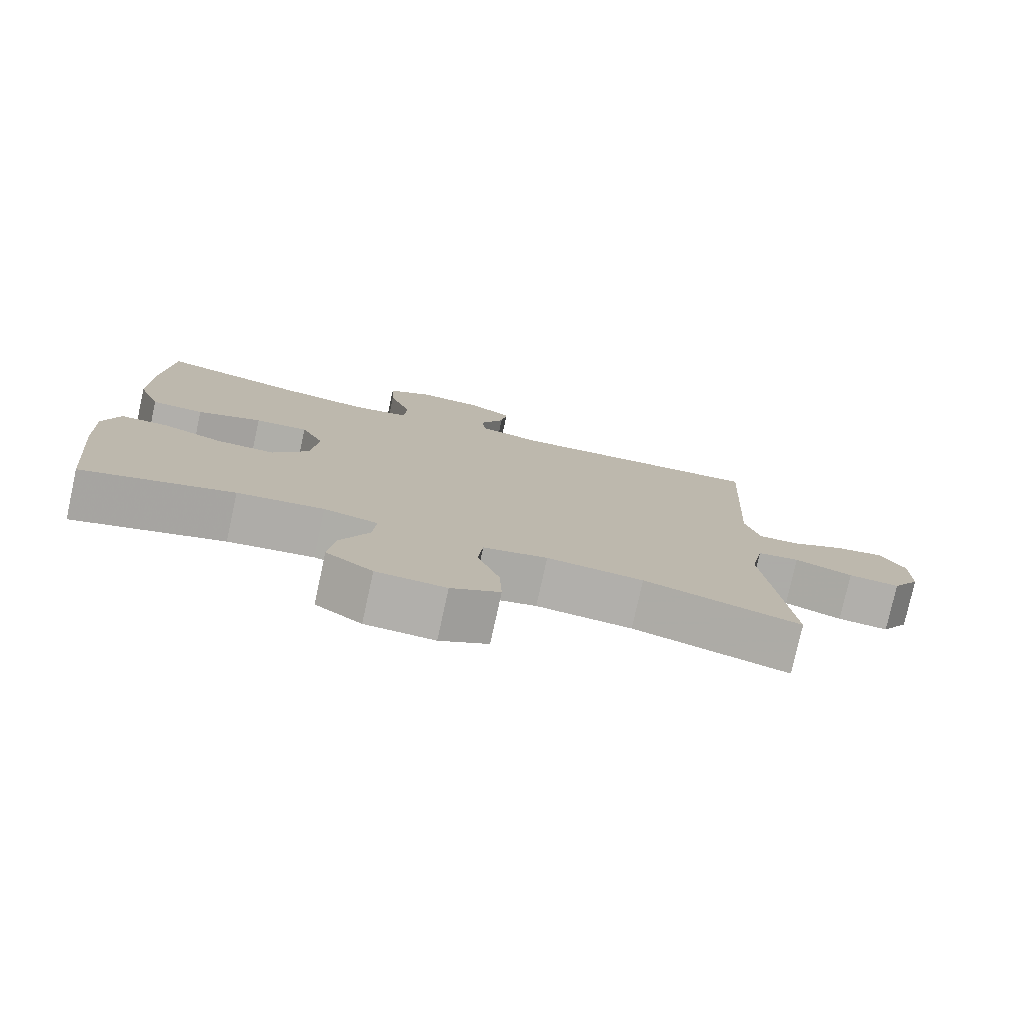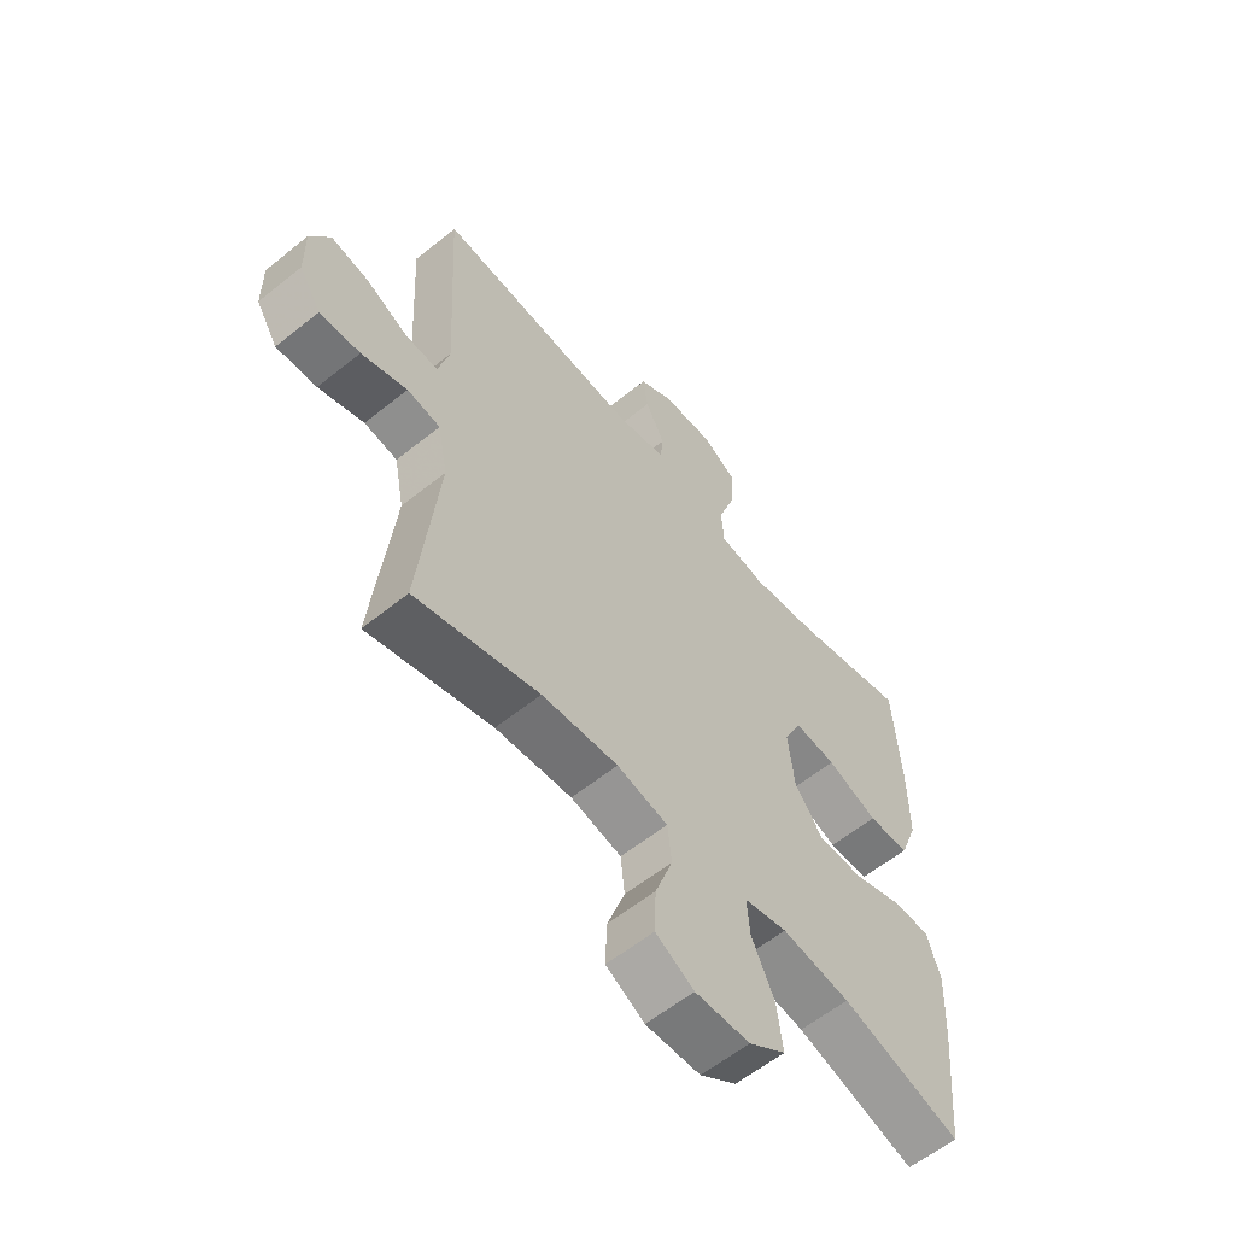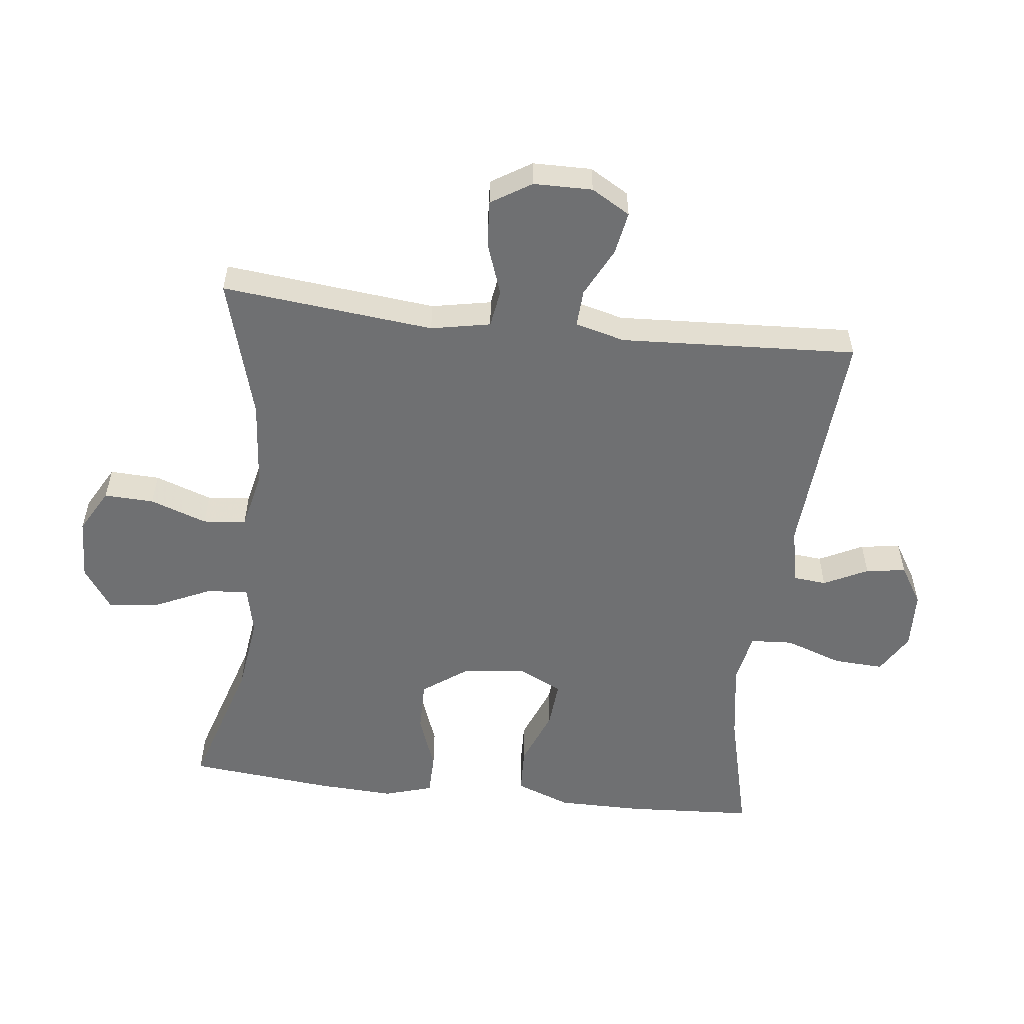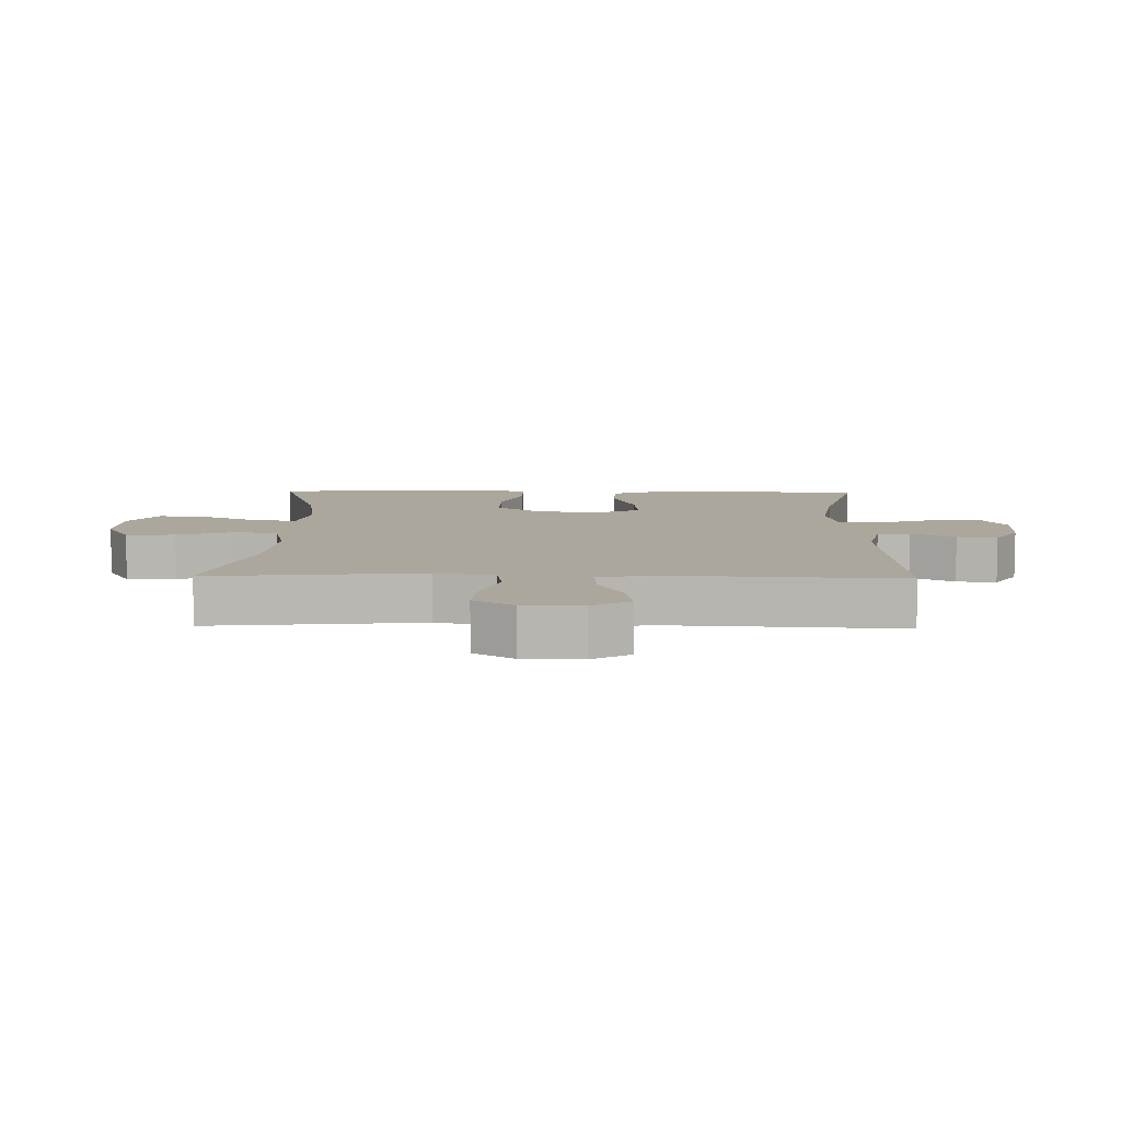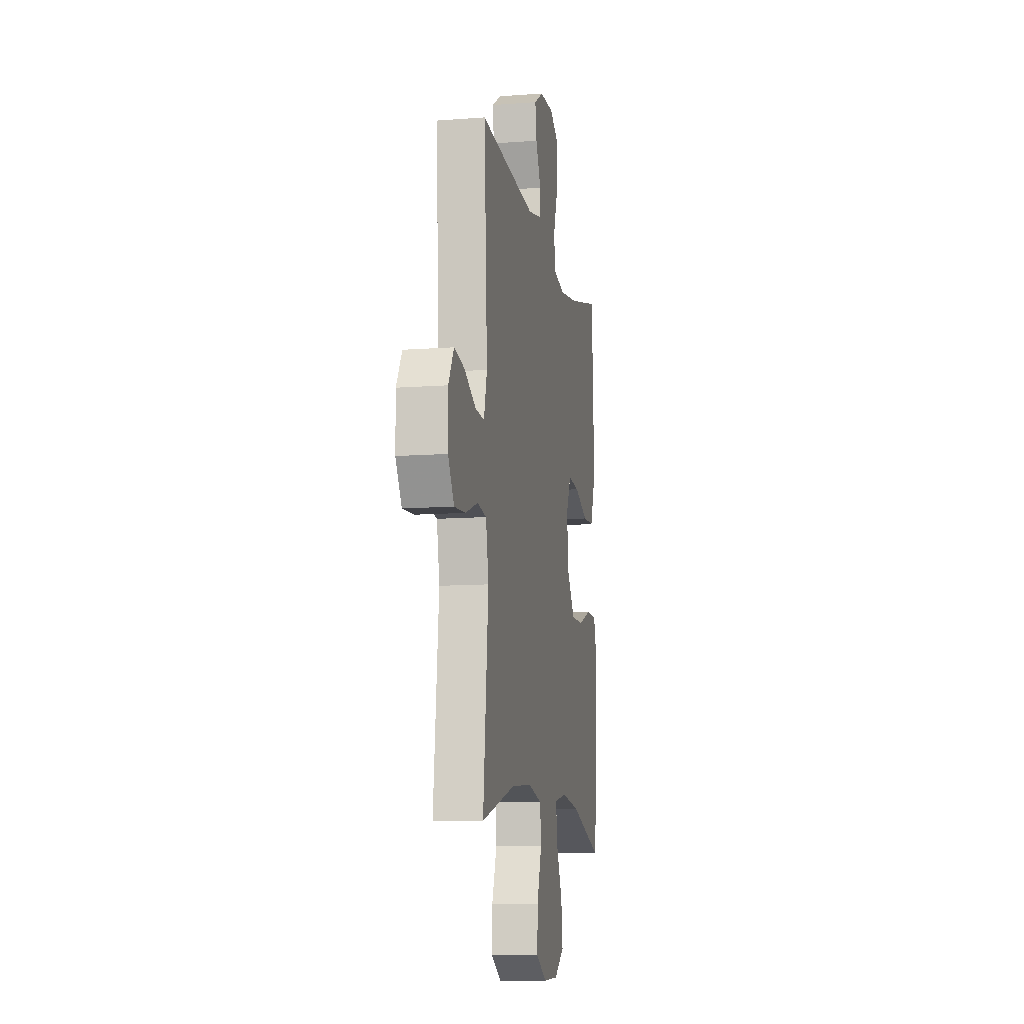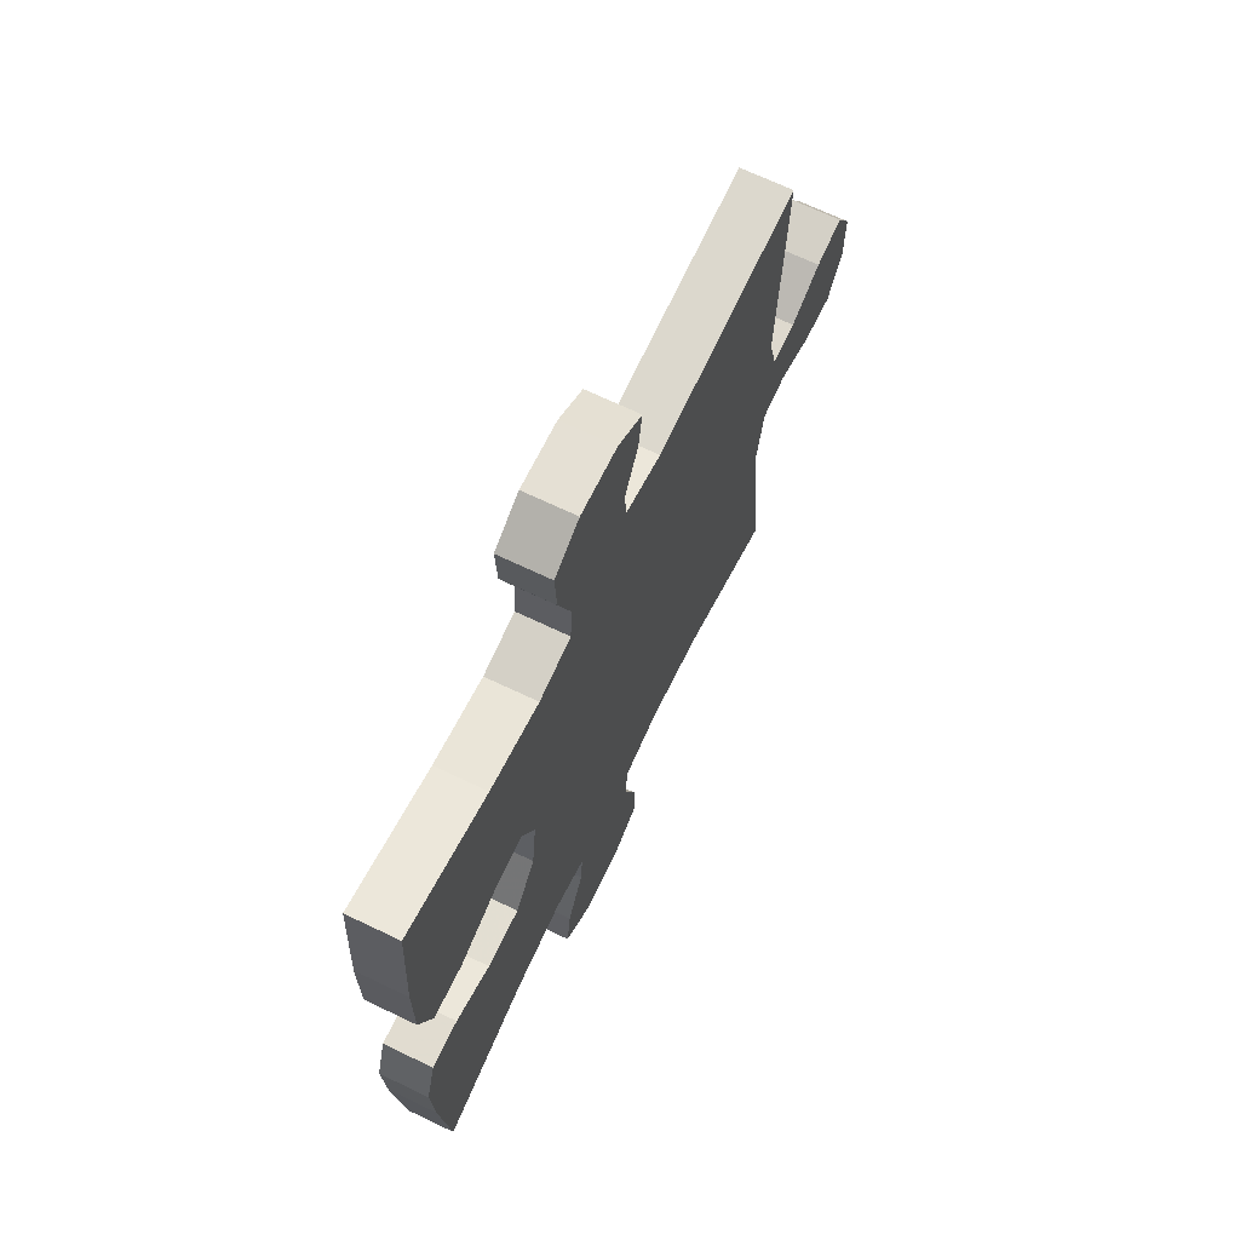
<metadata>
{"format":"obj","ext":"obj","renderer":"f3d","projection":"perspective","resolution":1024,"background":"white","views":[{"elev":-78.1,"azim":167.6,"up":"+Z"},{"elev":-59.3,"azim":-50.4,"up":"+Z"},{"elev":-54.8,"azim":-96.7,"up":"+Y"},{"elev":8.4,"azim":-88.7,"up":"+Y"},{"elev":-10.7,"azim":-79.3,"up":"+Z"},{"elev":68.5,"azim":115.6,"up":"+Z"}]}
</metadata>
<code>
v -0.5 0.07 0.5
v -0.136 0.07 0.475
v -0.048 0.07 0.494
v -0.043 0.07 0.545
v -0.077 0.07 0.613
v -0.086 0.07 0.675
v -0.026 0.07 0.712
v 0.065 0.07 0.716
v 0.127 0.07 0.679
v 0.123 0.07 0.601
v 0.092 0.07 0.512
v 0.096 0.07 0.446
v 0.176 0.07 0.431
v 0.299 0.07 0.45
v 0.5 0.07 0.5
v 0.512 0.07 0.302
v 0.512 0.07 0.17
v 0.48 0.07 0.085
v 0.407 0.07 0.082
v 0.317 0.07 0.117
v 0.243 0.07 0.123
v 0.211 0.07 0.056
v 0.222 0.07 -0.044
v 0.272 0.07 -0.113
v 0.353 0.07 -0.112
v 0.44 0.07 -0.08
v 0.505 0.07 -0.081
v 0.528 0.07 -0.157
v 0.522 0.07 -0.276
v 0.5 0.07 -0.5
v 0.289 0.07 -0.435
v 0.168 0.07 -0.419
v 0.092 0.07 -0.436
v 0.097 0.07 -0.5
v 0.137 0.07 -0.587
v 0.147 0.07 -0.667
v 0.082 0.07 -0.712
v -0.015 0.07 -0.716
v -0.083 0.07 -0.678
v -0.08 0.07 -0.601
v -0.049 0.07 -0.513
v -0.056 0.07 -0.446
v -0.146 0.07 -0.426
v -0.281 0.07 -0.438
v -0.5 0.07 -0.5
v -0.466 0.07 -0.171
v -0.484 0.07 -0.079
v -0.543 0.07 -0.07
v -0.624 0.07 -0.099
v -0.696 0.07 -0.104
v -0.735 0.07 -0.042
v -0.736 0.07 0.049
v -0.701 0.07 0.109
v -0.634 0.07 0.097
v -0.558 0.07 0.059
v -0.5 0.07 0.056
v -0.48 0.07 0.133
v -0.5 0 0.5
v -0.136 0 0.475
v -0.048 0 0.494
v -0.043 0 0.545
v -0.077 0 0.613
v -0.086 0 0.675
v -0.026 0 0.712
v 0.065 0 0.716
v 0.127 0 0.679
v 0.123 0 0.601
v 0.092 0 0.512
v 0.096 0 0.446
v 0.176 0 0.431
v 0.299 0 0.45
v 0.5 0 0.5
v 0.512 0 0.302
v 0.512 0 0.17
v 0.48 0 0.085
v 0.407 0 0.082
v 0.317 0 0.117
v 0.243 0 0.123
v 0.211 0 0.056
v 0.222 0 -0.044
v 0.272 0 -0.113
v 0.353 0 -0.112
v 0.44 0 -0.08
v 0.505 0 -0.081
v 0.528 0 -0.157
v 0.522 0 -0.276
v 0.5 0 -0.5
v 0.289 0 -0.435
v 0.168 0 -0.419
v 0.092 0 -0.436
v 0.097 0 -0.5
v 0.137 0 -0.587
v 0.147 0 -0.667
v 0.082 0 -0.712
v -0.015 0 -0.716
v -0.083 0 -0.678
v -0.08 0 -0.601
v -0.049 0 -0.513
v -0.056 0 -0.446
v -0.146 0 -0.426
v -0.281 0 -0.438
v -0.5 0 -0.5
v -0.466 0 -0.171
v -0.484 0 -0.079
v -0.543 0 -0.07
v -0.624 0 -0.099
v -0.696 0 -0.104
v -0.735 0 -0.042
v -0.736 0 0.049
v -0.701 0 0.109
v -0.634 0 0.097
v -0.558 0 0.059
v -0.5 0 0.056
v -0.48 0 0.133
f 52 53 54 55
f 52 55 56
f 51 52 56
f 48 49 50 51
f 48 51 56
f 47 48 56
f 46 47 56 57
f 44 45 46
f 43 44 46 57
f 38 39 40 41
f 38 41 42
f 37 38 42
f 34 35 36 37
f 33 34 37 42
f 32 33 42 43
f 28 29 30 31
f 28 31 32
f 25 26 27 28
f 24 25 28 32
f 23 24 32 43
f 17 18 19 20
f 17 20 21
f 14 15 16 17
f 13 14 17 21
f 12 13 21 22
f 8 9 10 11
f 8 11 12
f 7 8 12
f 4 5 6 7
f 3 4 7 12
f 2 3 12 22
f 22 23 43 57
f 1 2 22 57
f 112 111 110 109
f 113 112 109
f 113 109 108
f 108 107 106 105
f 113 108 105
f 113 105 104
f 114 113 104 103
f 103 102 101
f 114 103 101 100
f 98 97 96 95
f 99 98 95
f 99 95 94
f 94 93 92 91
f 99 94 91 90
f 100 99 90 89
f 88 87 86 85
f 89 88 85
f 85 84 83 82
f 89 85 82 81
f 100 89 81 80
f 77 76 75 74
f 78 77 74
f 74 73 72 71
f 78 74 71 70
f 79 78 70 69
f 68 67 66 65
f 69 68 65
f 69 65 64
f 64 63 62 61
f 69 64 61 60
f 79 69 60 59
f 114 100 80 79
f 114 79 59 58
f 1 58 59 2
f 2 59 60 3
f 3 60 61 4
f 4 61 62 5
f 5 62 63 6
f 6 63 64 7
f 7 64 65 8
f 8 65 66 9
f 9 66 67 10
f 10 67 68 11
f 11 68 69 12
f 12 69 70 13
f 13 70 71 14
f 14 71 72 15
f 15 72 73 16
f 16 73 74 17
f 17 74 75 18
f 18 75 76 19
f 19 76 77 20
f 20 77 78 21
f 21 78 79 22
f 22 79 80 23
f 23 80 81 24
f 24 81 82 25
f 25 82 83 26
f 26 83 84 27
f 27 84 85 28
f 28 85 86 29
f 29 86 87 30
f 30 87 88 31
f 31 88 89 32
f 32 89 90 33
f 33 90 91 34
f 34 91 92 35
f 35 92 93 36
f 36 93 94 37
f 37 94 95 38
f 38 95 96 39
f 39 96 97 40
f 40 97 98 41
f 41 98 99 42
f 42 99 100 43
f 43 100 101 44
f 44 101 102 45
f 45 102 103 46
f 46 103 104 47
f 47 104 105 48
f 48 105 106 49
f 49 106 107 50
f 50 107 108 51
f 51 108 109 52
f 52 109 110 53
f 53 110 111 54
f 54 111 112 55
f 55 112 113 56
f 56 113 114 57
f 57 114 58 1

</code>
